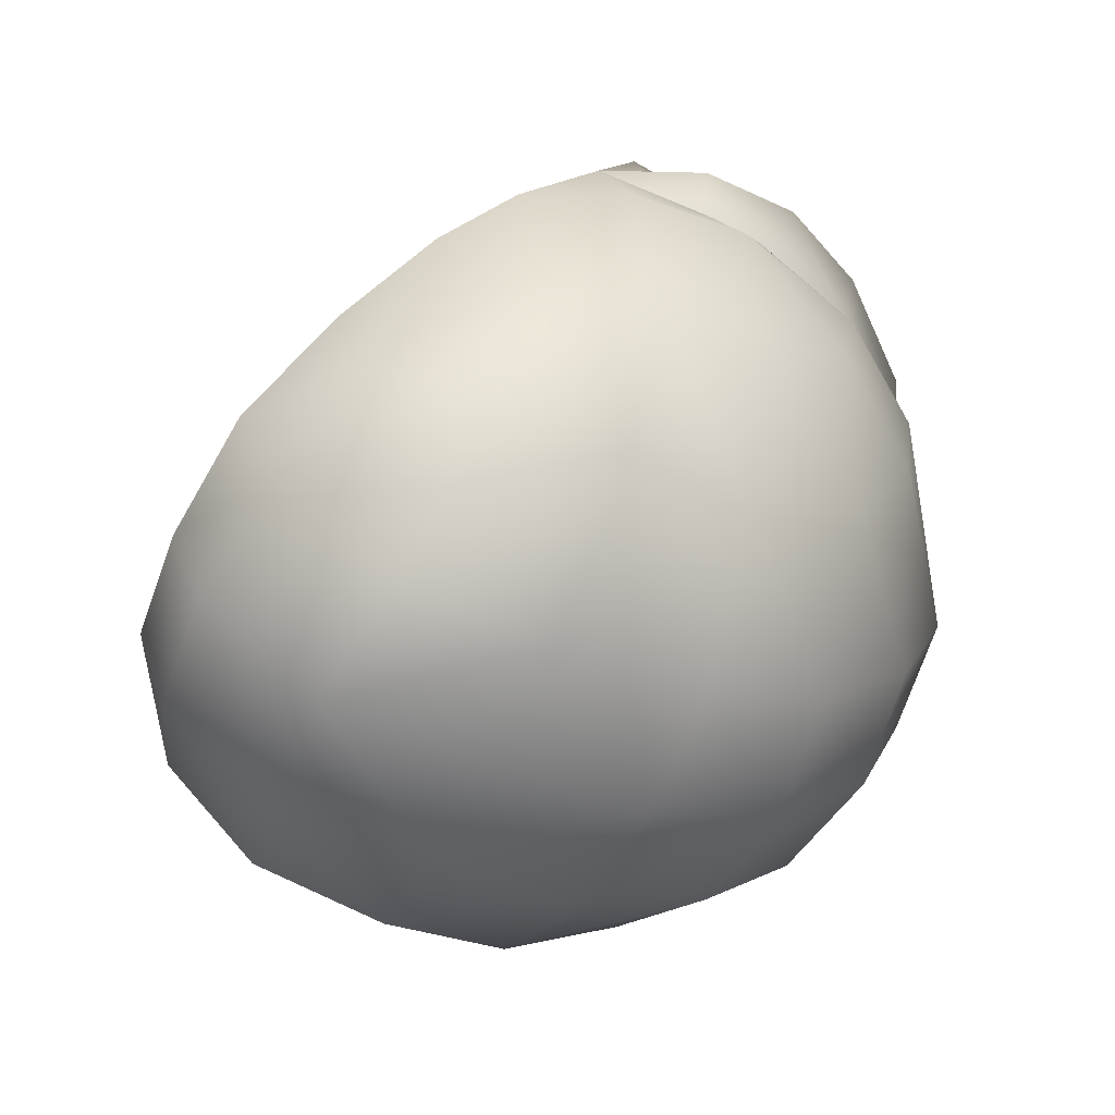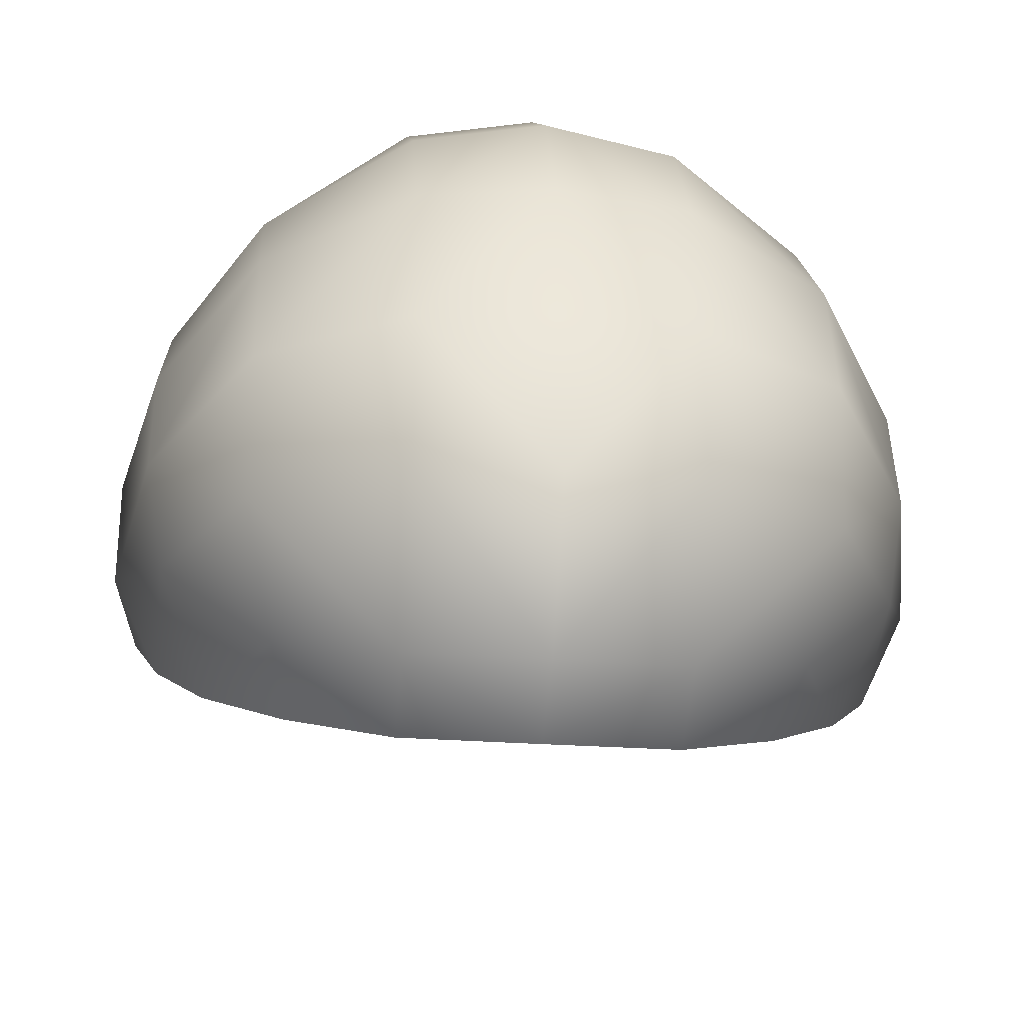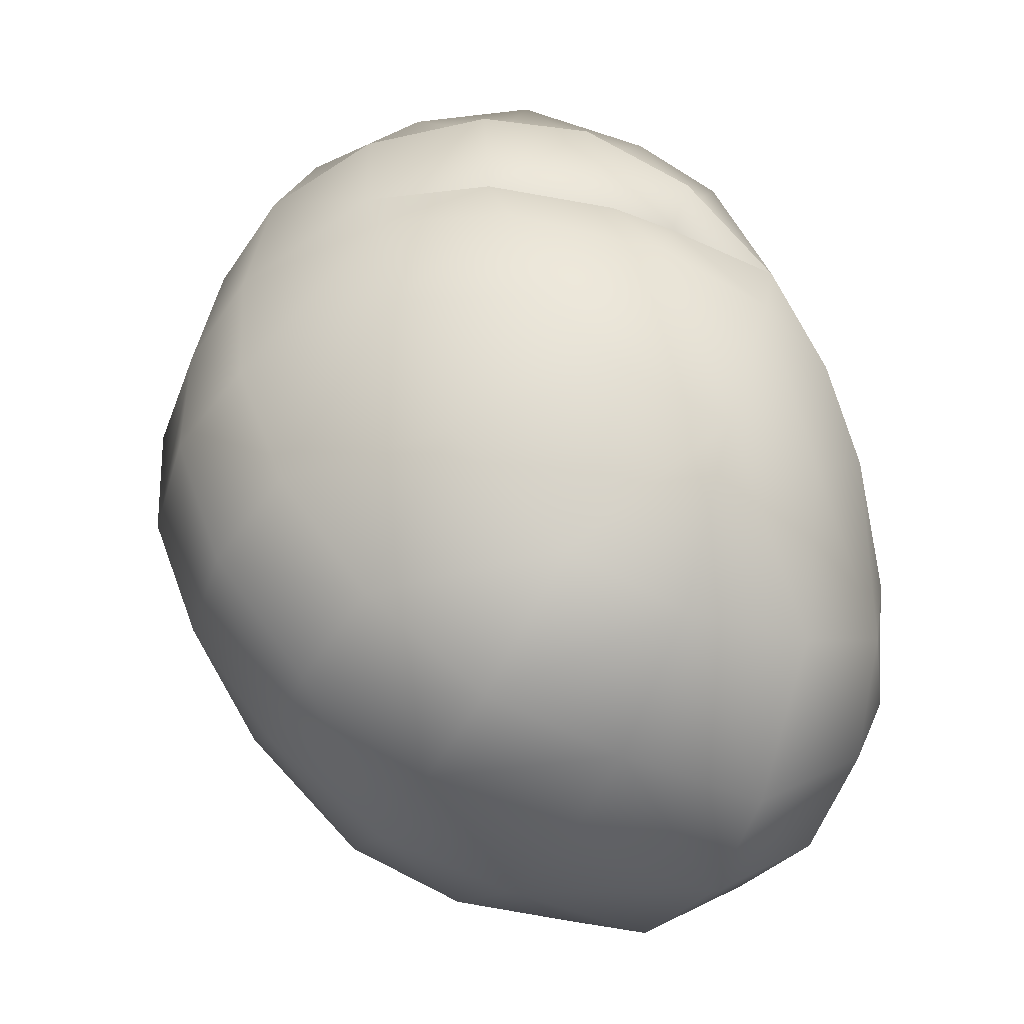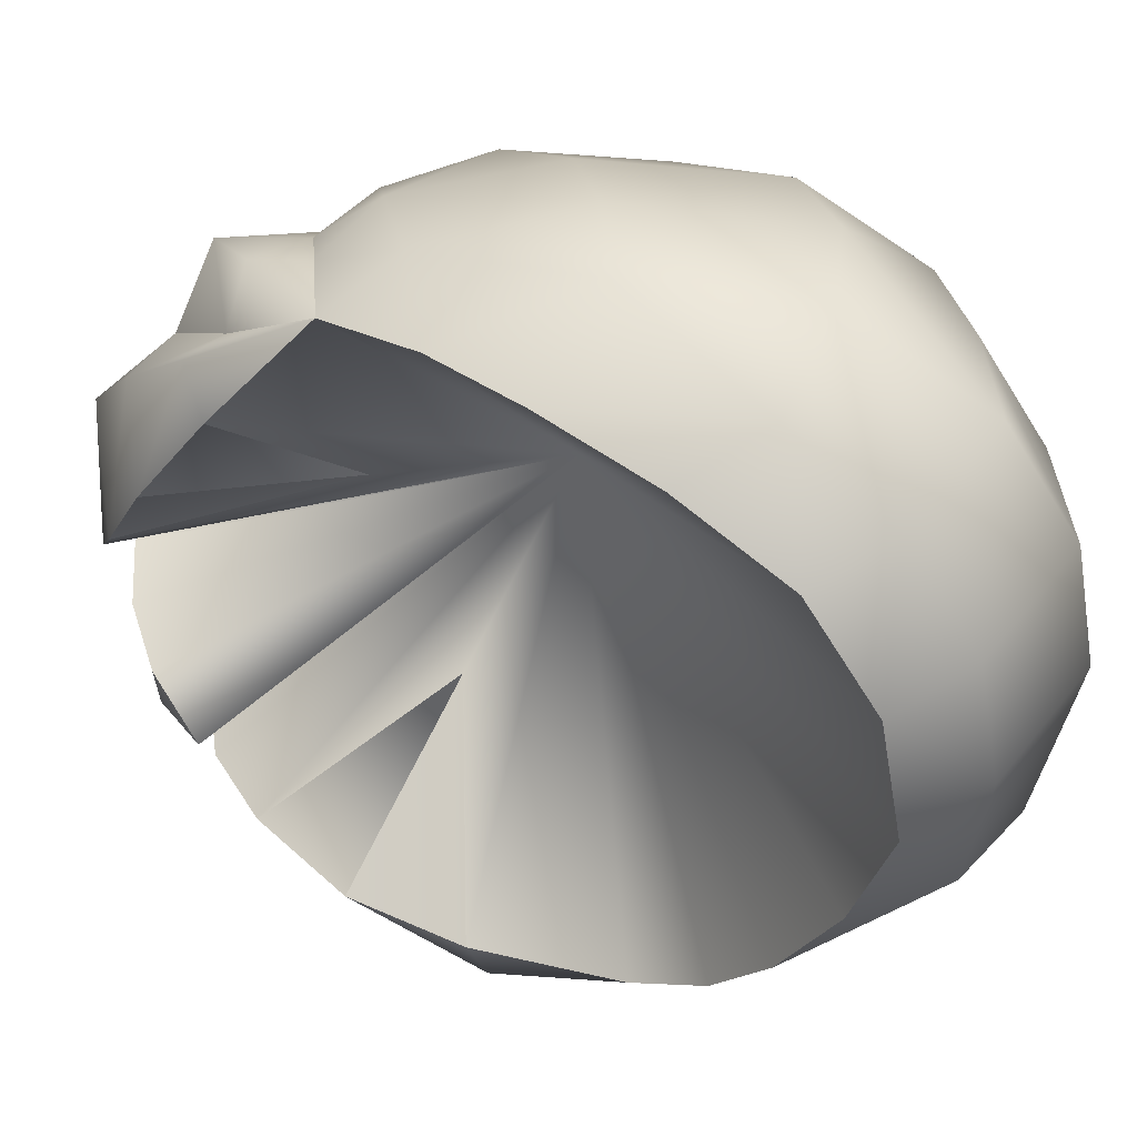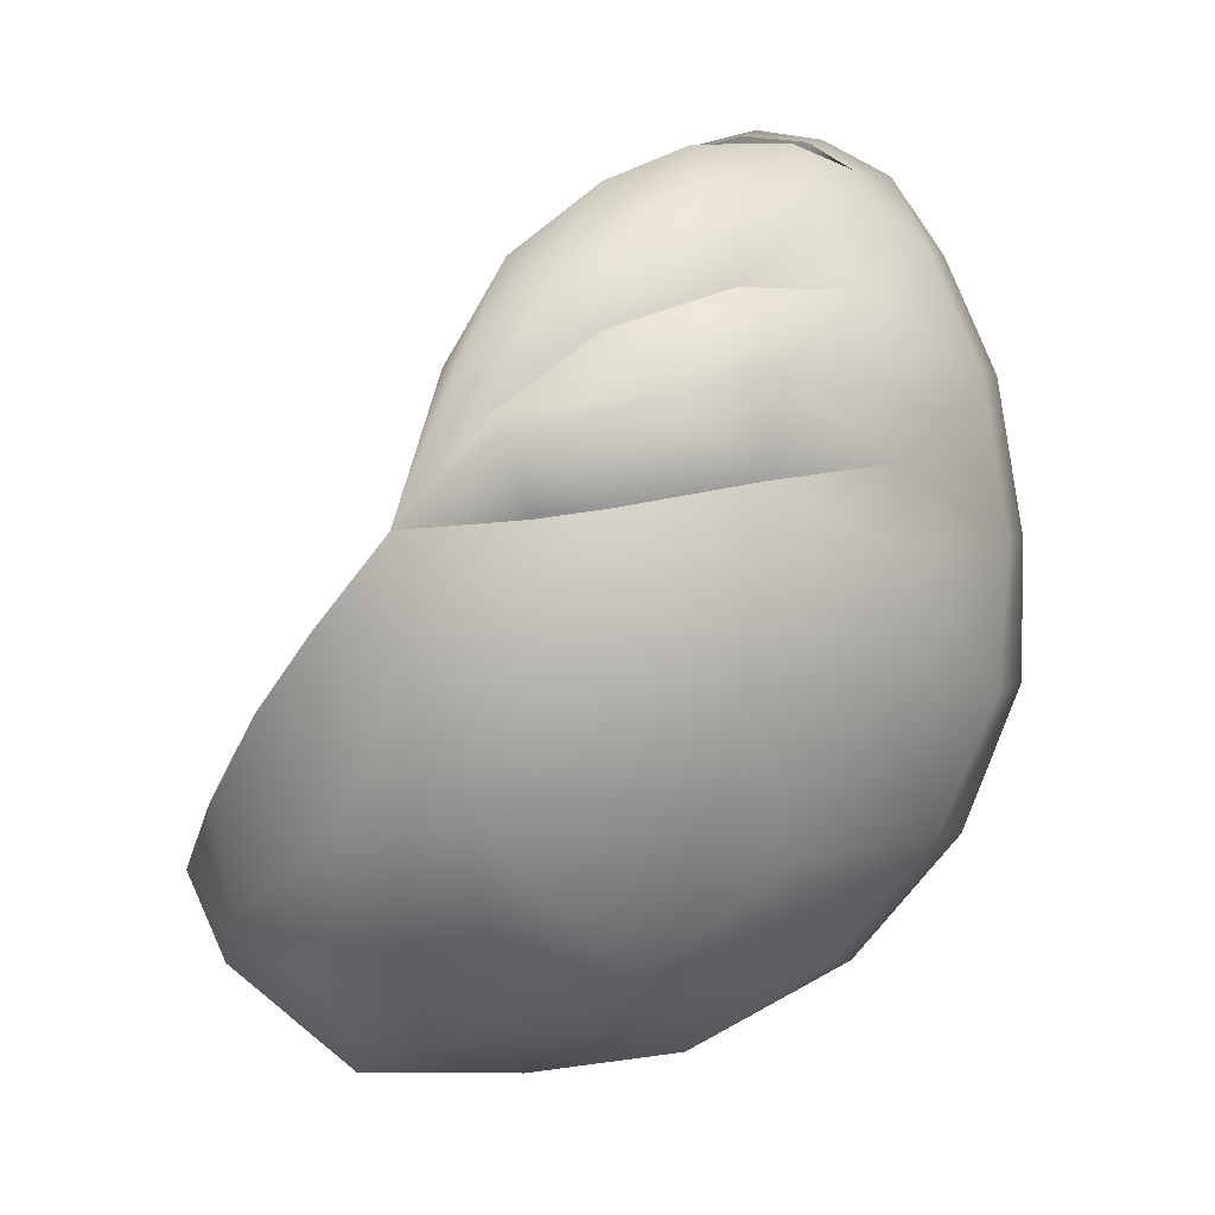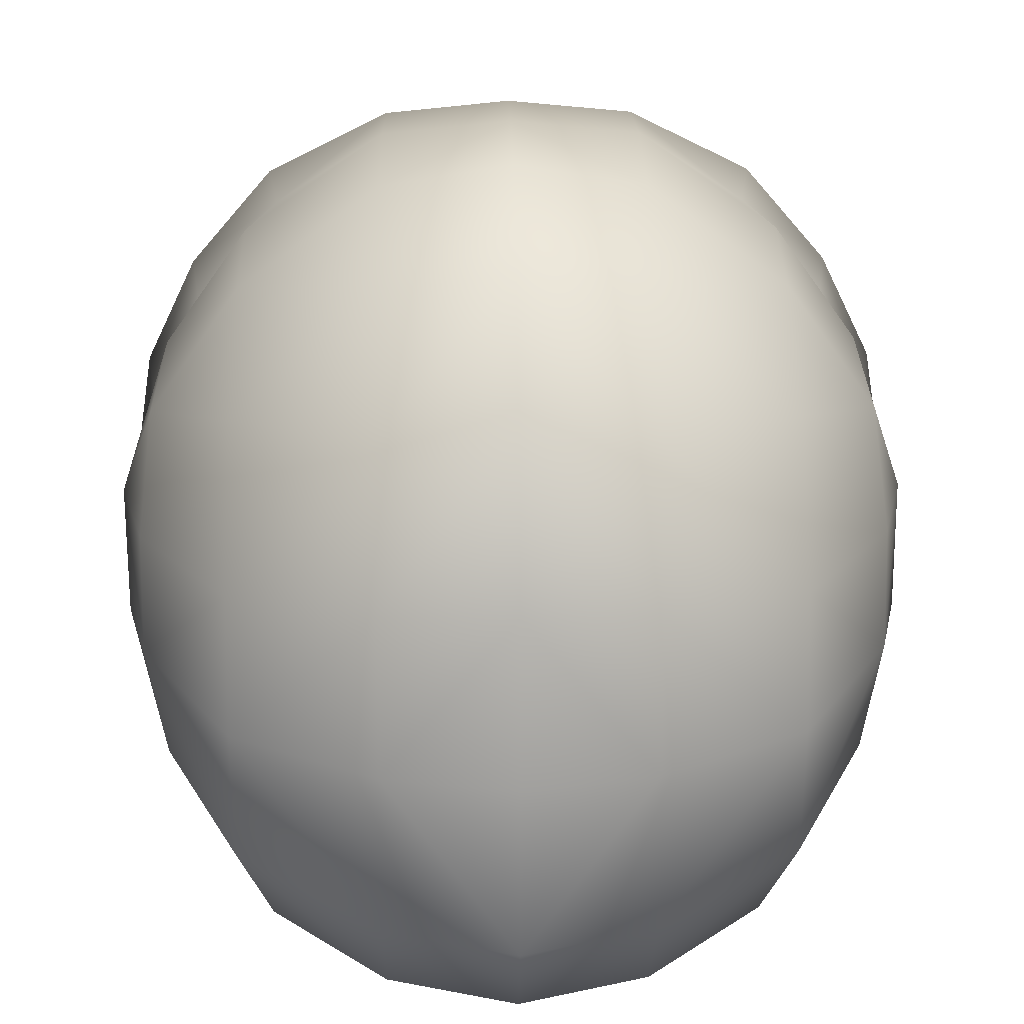
<metadata>
{"format":"obj","ext":"obj","renderer":"f3d","projection":"perspective","resolution":1024,"background":"white","views":[{"elev":-61.7,"azim":64.8,"up":"+Z"},{"elev":-30.9,"azim":174.4,"up":"+Y"},{"elev":-44.5,"azim":-115.5,"up":"+Z"},{"elev":-59.0,"azim":110.8,"up":"+Y"},{"elev":3.0,"azim":97.9,"up":"+Z"},{"elev":25.5,"azim":179.0,"up":"+Y"}]}
</metadata>
<code>
v  -0.04314 68 16
v  10.1 69 4
v  10.1 67 16
v  9 63 25
v  15.9 58.5 21.5
v  26.81 54 16
v  20 62 16
v  22.32 50.5 21.5
v  19.03 61.5 9.502
v  -0.04314 70 4
v  10.35 46 32.44
v  21.4 47.25 28
v  13.53 40 29.62
v  24.24 30.44 16
v  28.49 32.22 15.89
v  30 28 5
v  -0.04314 64 25
v  -0.04314 55.44 -2.498
v  8.09 53.08 32.69
v  7 57.53 30.8
v  9.424 44.72 10.75
v  18.89 34 24
v  24.04 17 -8
v  17.87 12 -15
v  10.1 8 -21
v  -0.04314 7 -23
v  10.1 11 -28
v  -0.04314 10 -30
v  10.1 21 -36
v  -0.04314 20 -38
v  10.1 33.69 -35.69
v  -0.04314 33.69 -37.59
v  10.1 68.37 -7
v  -0.04314 70 -7
v  10.1 64 -17.64
v  -0.04314 65.57 -18.55
v  -0.04314 46.13 -34.86
v  10.1 45.65 -33.76
v  21.28 22.57 -28.15
v  21.28 33.69 -29.45
v  29 33 -15
v  31.63 30 -2
v  27.84 22 -2
v  32 37 10
v  30.02 37.66 5.788
v  19.02 14 -23
v  27.5 24 -15
v  21.28 61 4
v  21.28 59.63 -5.482
v  27.83 52 2.655
v  28.33 50 -7
v  31.81 40 0
v  21.28 54 -18
v  21.28 43.87 -26.87
v  28.98 42 -13
v  10.1 56.12 -27.02
v  -0.04314 57.29 -28.42
v  26.15 38 22
v  30.77 46 14
v  26.46 42 18.5
v  28.24 34.61 12.95
v  15.79 55.75 28
v  25.71 53 8.349
v  29.44 43 6.553
v  -10.19 69 4
v  -10.19 67 16
v  -9.094 63 25
v  -15.99 58.5 21.5
v  -26.9 54 16
v  -20.09 62 16
v  -22.42 50.5 21.5
v  -19.13 61.5 9.502
v  -21.5 47.25 28
v  -10.45 46 32.44
v  -13.62 40 29.62
v  -28.58 32.22 15.89
v  -24.33 30.44 16
v  -30.09 28 5
v  -8.184 53.08 32.69
v  -9.514 44.72 10.75
v  -18.99 34 24
v  -17.96 12 -15
v  -24.13 17 -8
v  -10.19 8 -21
v  -10.19 11 -28
v  -10.19 21 -36
v  -10.19 33.69 -35.69
v  -10.19 68.37 -7
v  -10.19 64 -17.64
v  -10.19 45.65 -33.76
v  -21.37 22.57 -28.15
v  -21.37 33.69 -29.45
v  -29.09 33 -15
v  -31.72 30 -2
v  -27.94 22 -2
v  -30.12 37.66 5.788
v  -32.09 37 10
v  -27.6 24 -15
v  -19.12 14 -23
v  -21.37 61 4
v  -21.37 59.63 -5.482
v  -27.93 52 2.655
v  -31.9 40 0
v  -28.43 50 -7
v  -21.37 54 -18
v  -29.07 42 -13
v  -21.37 43.87 -26.87
v  -10.19 56.12 -27.02
v  -26.24 38 22
v  -30.86 46 14
v  -26.55 42 18.5
v  -28.34 34.61 12.95
v  -15.89 55.75 28
v  -7.086 57.53 30.8
v  -25.8 53 8.349
v  -29.54 43 6.553
v  -0.2941 54.83 33.79
v  5.753 54.09 33
v  0 60 30.94
v  3.125 49.11 33.79
v  -6.439 44.94 32.24
v  -5.518 39.89 30.96
v  -7.035 50.11 32.8
v  -3.549 44.62 33.82
v  -1.839 49.67 34.76
v  -0.549 44.28 33.15
g hair
f 9 3 7
f 9 2 3
f 48 2 9
f 48 33 2
f 49 33 48
f 49 35 33
f 53 35 49
f 53 56 35
f 54 56 53
f 54 38 56
f 40 38 54
f 40 31 38
f 29 31 40
f 29 30 31
f 28 30 29
f 28 86 30
f 85 86 28
f 85 91 86
f 99 91 85
f 99 98 91
f 83 98 99
f 83 95 98
f 99 82 83
f 99 84 82
f 85 84 99
f 85 26 84
f 28 26 85
f 28 27 26
f 29 27 28
f 29 39 27
f 40 39 29
f 40 41 39
f 54 41 40
f 54 55 41
f 53 55 54
f 53 51 55
f 49 51 53
f 49 50 51
f 48 50 49
f 48 63 50
f 9 63 48
f 93 98 94
f 93 91 98
f 92 91 93
f 92 86 91
f 87 86 92
f 87 30 86
f 32 30 87
f 32 31 30
f 37 31 32
f 37 38 31
f 57 38 37
f 57 56 38
f 36 56 57
f 36 35 56
f 103 94 96
f 103 93 94
f 106 93 103
f 106 107 93
f 105 107 106
f 105 108 107
f 89 108 105
f 89 36 108
f 34 36 89
f 34 35 36
f 33 35 34
f 119 67 114
f 119 17 67
f 4 17 119
f 4 3 17
f 5 3 4
f 5 7 3
f 6 7 5
f 6 9 7
f 63 9 6
f 62 5 4
f 62 8 5
f 12 8 62
f 12 60 8
f 58 60 12
f 58 61 60
f 15 61 58
f 15 16 61
f 14 16 15
f 34 10 33
f 34 88 10
f 89 88 34
f 89 101 88
f 105 101 89
f 105 104 101
f 106 104 105
f 106 103 104
f 102 104 103
f 102 101 104
f 100 101 102
f 100 88 101
f 65 88 100
f 65 10 88
f 116 103 96
f 116 102 103
f 115 102 116
f 115 100 102
f 72 100 115
f 72 65 100
f 66 72 70
f 66 65 72
f 1 65 66
f 1 10 65
f 2 10 1
f 2 33 10
f 69 72 115
f 69 70 72
f 68 70 69
f 68 66 70
f 67 66 68
f 67 17 66
f 64 50 63
f 64 52 50
f 45 52 64
f 45 42 52
f 16 42 45
f 16 43 42
f 20 4 119
f 20 62 4
f 19 62 20
f 19 12 62
f 11 12 19
f 11 13 12
f 107 92 93
f 107 90 92
f 108 90 107
f 108 57 90
f 36 57 108
f 59 63 6
f 59 64 63
f 44 64 59
f 44 45 64
f 16 45 44
f 75 18 74
f 75 80 18
f 81 80 75
f 81 77 80
f 14 18 16
f 14 21 18
f 22 21 14
f 22 13 21
f 110 115 116
f 110 69 115
f 71 69 110
f 71 68 69
f 123 125 114
f 123 124 125
f 121 124 123
f 121 122 124
f 97 116 96
f 97 110 116
f 112 110 97
f 112 111 110
f 8 6 5
f 8 59 6
f 60 59 8
f 60 61 59
f 47 39 41
f 47 46 39
f 23 46 47
f 23 24 46
f 42 41 52
f 42 47 41
f 43 47 42
f 43 23 47
f 76 112 78
f 76 109 112
f 81 109 76
f 81 75 109
f 109 111 112
f 109 73 111
f 75 73 109
f 75 74 73
f 73 71 111
f 73 113 71
f 79 113 73
f 79 114 113
f 52 51 50
f 52 55 51
f 41 55 52
f 25 46 24
f 25 27 46
f 26 27 25
f 94 78 96
f 94 95 78
f 98 95 94
f 90 87 92
f 90 37 87
f 57 37 90
f 18 20 118
f 18 19 20
f 11 19 18
f 18 122 121
f 18 126 122
f 120 126 18
f 117 114 125
f 117 119 114
f 20 119 117
f 113 68 71
f 113 67 68
f 114 67 113
f 13 18 21
f 13 11 18
f 43 18 23
f 43 16 18
f 97 78 112
f 97 96 78
f 24 18 25
f 24 23 18
f 17 1 66
f 17 3 1
f 26 18 84
f 26 25 18
f 82 18 83
f 82 84 18
f 15 22 14
f 15 58 22
f 77 18 80
f 77 78 18
f 79 18 114
f 79 74 18
f 58 13 22
f 58 12 13
f 123 18 121
f 123 114 18
f 95 18 78
f 95 83 18
f 118 117 125
f 118 20 117
f 120 125 124
f 120 118 125
f 61 44 59
f 61 16 44
f 126 124 122
f 126 120 124
f 76 77 81
f 76 78 77
f 18 118 120
f 46 27 39
f 111 71 110
f 3 2 1
f 32 87 37
f 74 79 73

</code>
